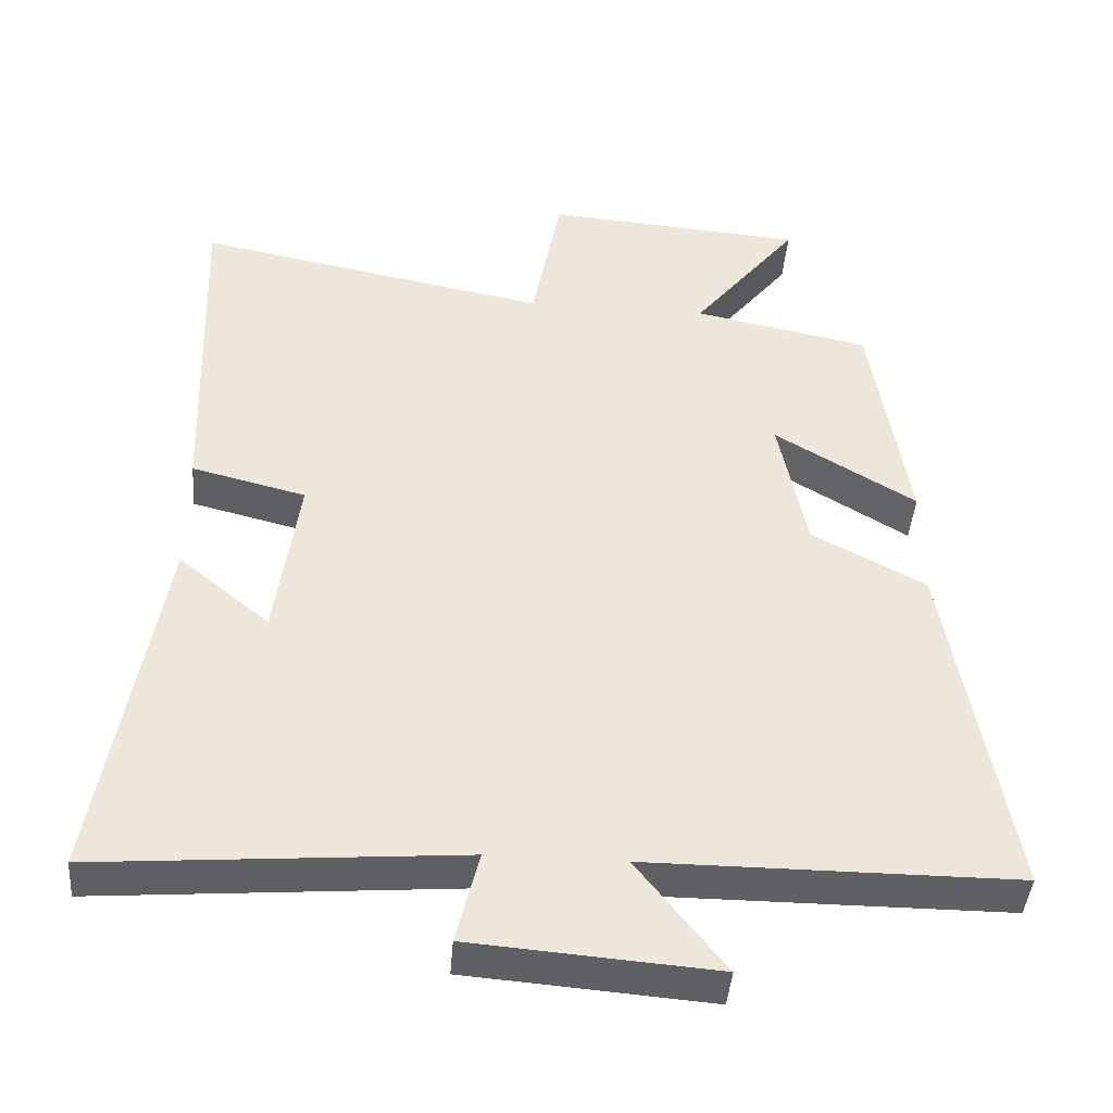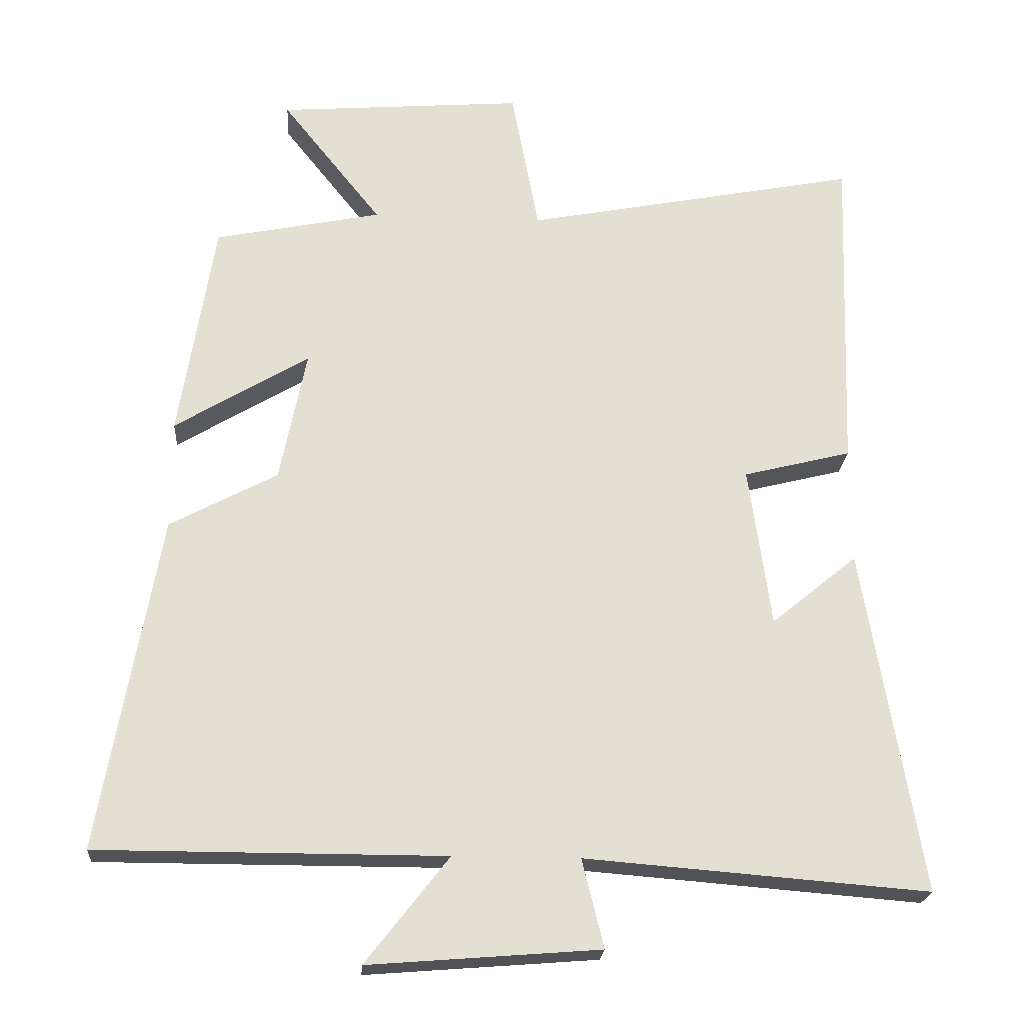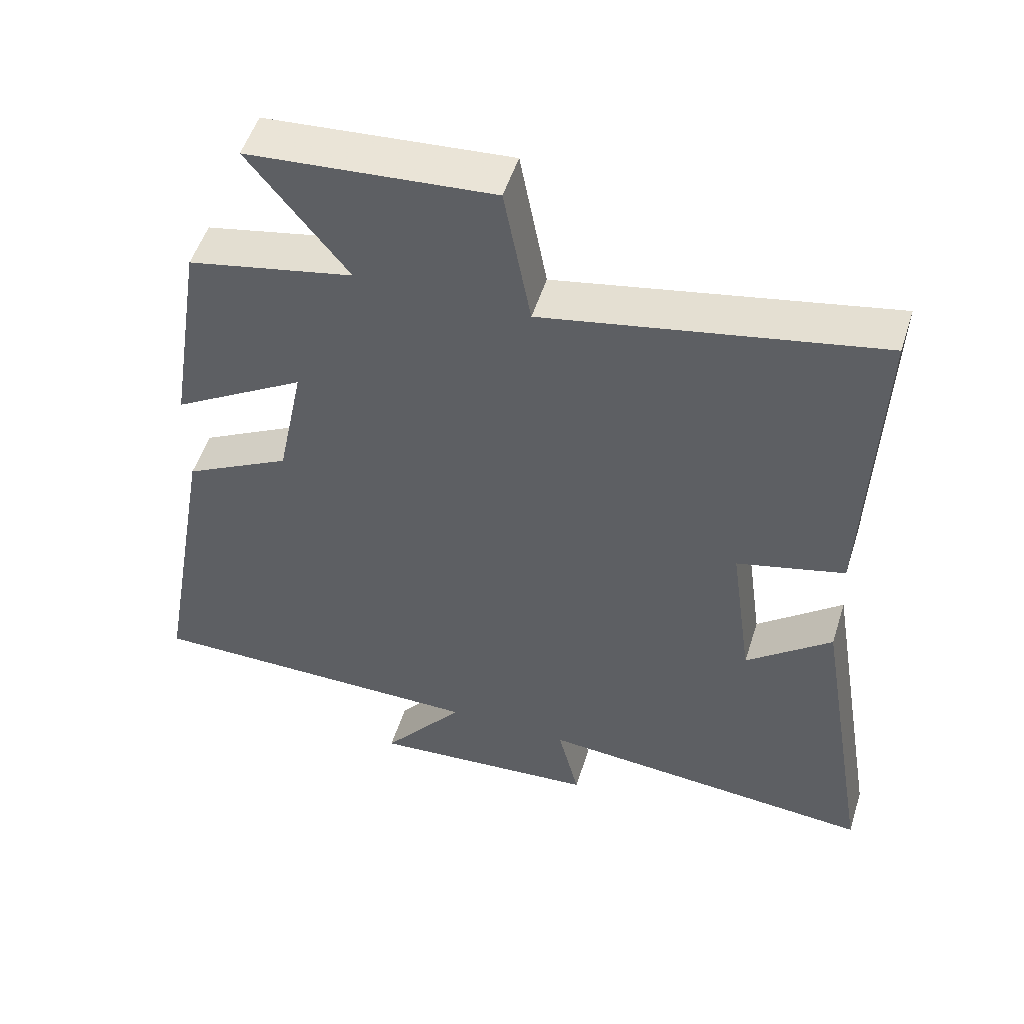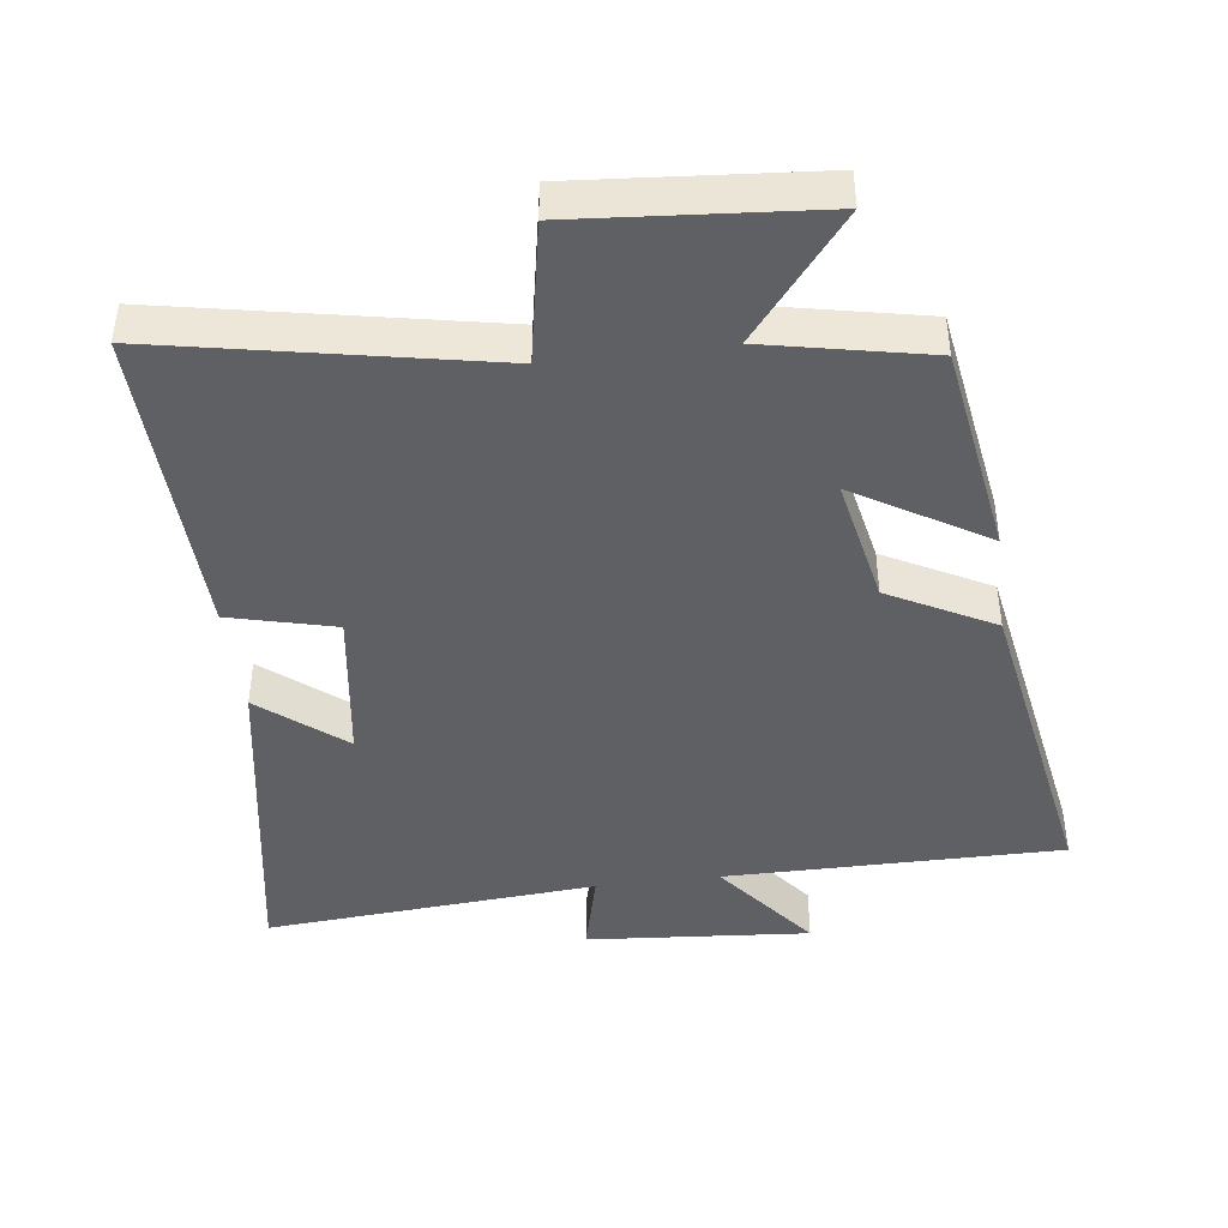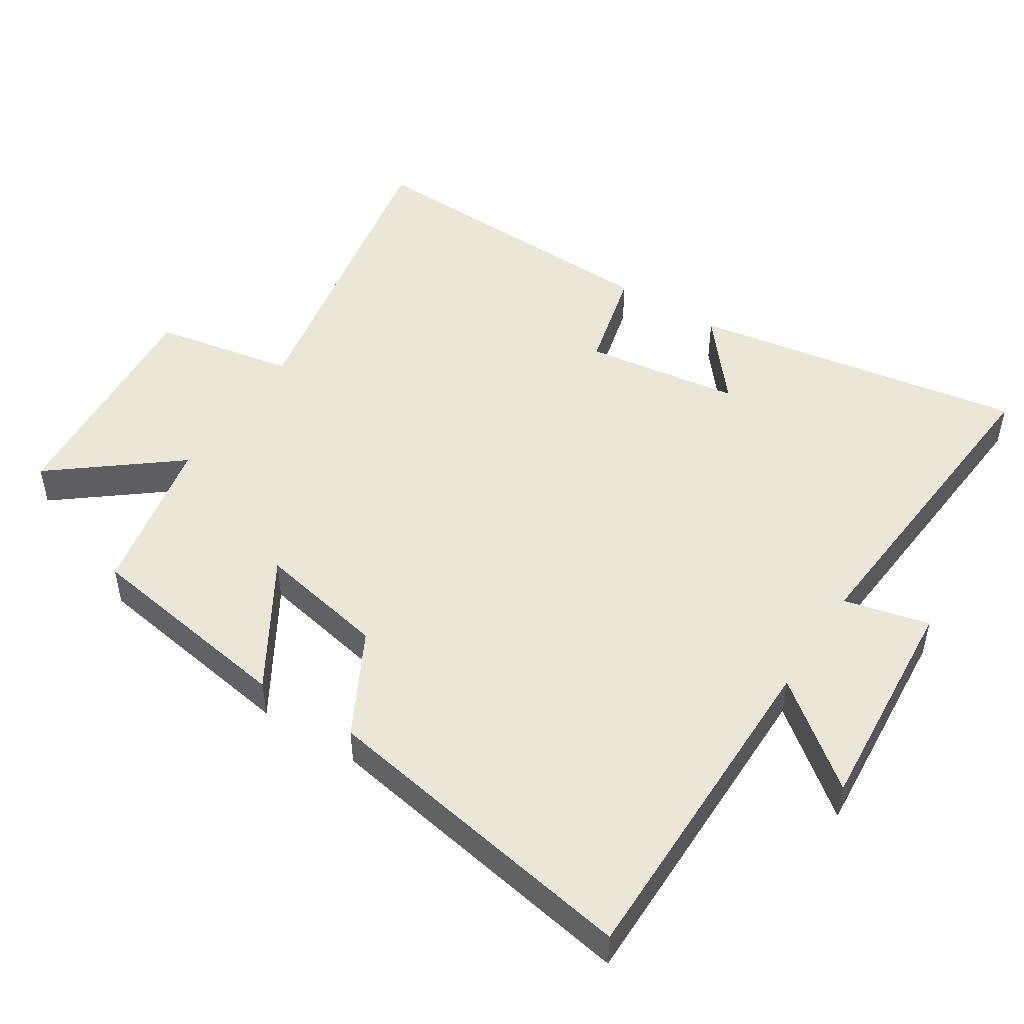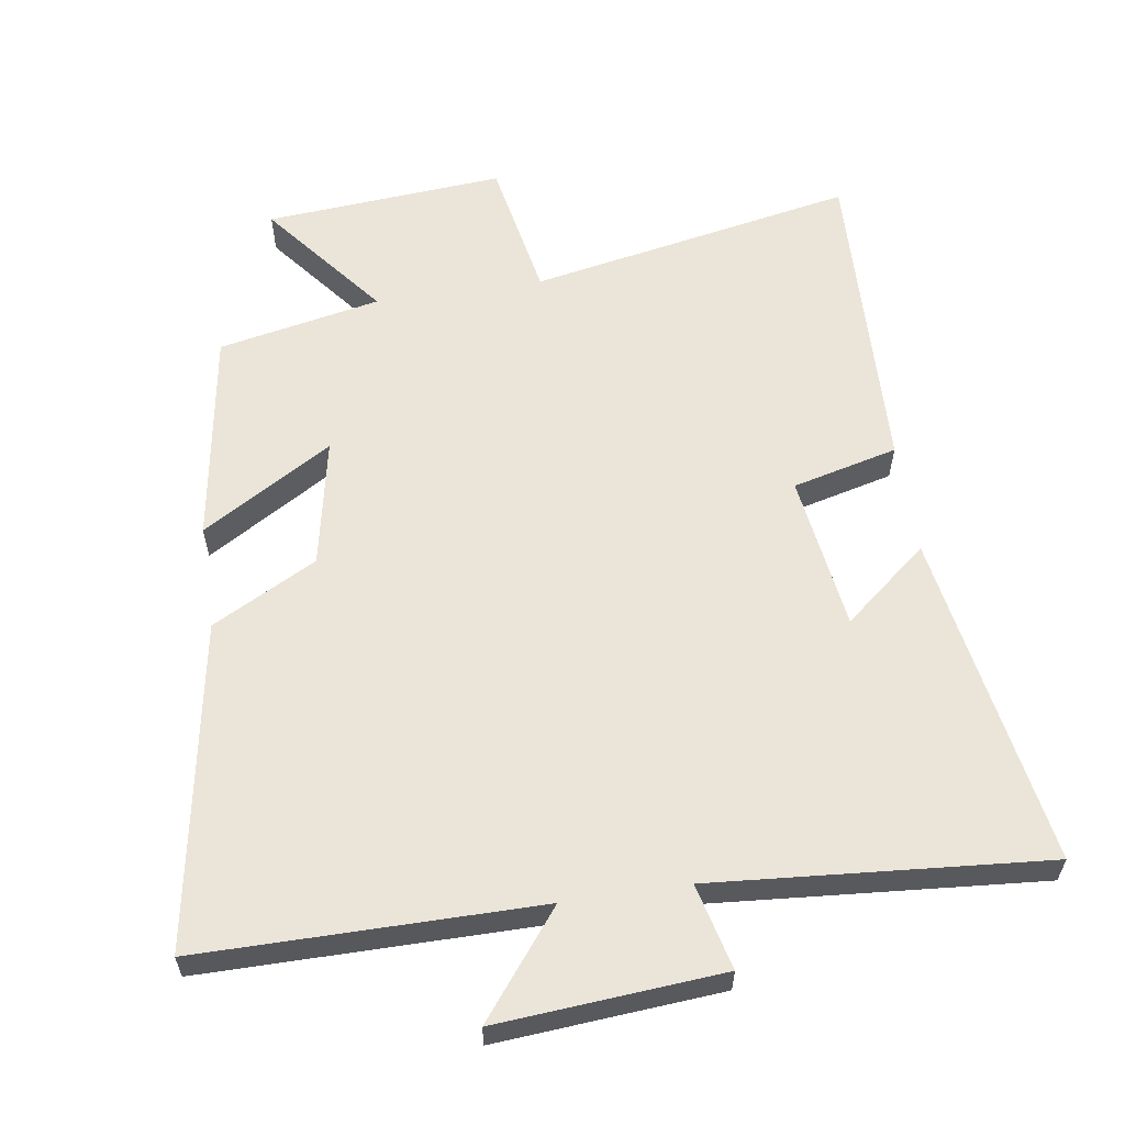
<metadata>
{"format":"obj","ext":"obj","renderer":"f3d","projection":"perspective","resolution":1024,"background":"white","views":[{"elev":-42.6,"azim":-4.5,"up":"+Z"},{"elev":-22.1,"azim":175.9,"up":"+Z"},{"elev":52.0,"azim":-162.6,"up":"+Z"},{"elev":-43.3,"azim":7.2,"up":"+Y"},{"elev":48.9,"azim":122.7,"up":"+Y"},{"elev":59.4,"azim":171.4,"up":"+Y"}]}
</metadata>
<code>
v -0.516 0.07 0.593
v -0.037 0.07 0.5
v 0.002 0.07 0.708
v 0.354 0.07 0.68
v 0.211 0.07 0.5
v 0.45 0.07 0.451
v 0.5 0.07 0.136
v 0.308 0.07 0.252
v 0.346 0.07 0.062
v 0.5 0.07 -0.02
v 0.584 0.07 -0.5
v 0.087 0.07 -0.5
v 0.206 0.07 -0.652
v -0.124 0.07 -0.626
v -0.093 0.07 -0.5
v -0.583 0.07 -0.539
v -0.5 0.07 -0.045
v -0.377 0.07 -0.146
v -0.345 0.07 0.084
v -0.5 0.07 0.123
v -0.516 0 0.593
v -0.037 0 0.5
v 0.002 0 0.708
v 0.354 0 0.68
v 0.211 0 0.5
v 0.45 0 0.451
v 0.5 0 0.136
v 0.308 0 0.252
v 0.346 0 0.062
v 0.5 0 -0.02
v 0.584 0 -0.5
v 0.087 0 -0.5
v 0.206 0 -0.652
v -0.124 0 -0.626
v -0.093 0 -0.5
v -0.583 0 -0.539
v -0.5 0 -0.045
v -0.377 0 -0.146
v -0.345 0 0.084
v -0.5 0 0.123
f 19 20 1 2
f 18 19 2
f 15 16 17 18
f 15 18 2
f 12 13 14 15
f 12 15 2 3
f 9 10 11 12
f 8 9 12 3
f 5 6 7 8
f 5 8 3
f 3 4 5
f 22 21 40 39
f 22 39 38
f 38 37 36 35
f 22 38 35
f 35 34 33 32
f 23 22 35 32
f 32 31 30 29
f 23 32 29 28
f 28 27 26 25
f 23 28 25
f 25 24 23
f 1 21 22 2
f 2 22 23 3
f 3 23 24 4
f 4 24 25 5
f 5 25 26 6
f 6 26 27 7
f 7 27 28 8
f 8 28 29 9
f 9 29 30 10
f 10 30 31 11
f 11 31 32 12
f 12 32 33 13
f 13 33 34 14
f 14 34 35 15
f 15 35 36 16
f 16 36 37 17
f 17 37 38 18
f 18 38 39 19
f 19 39 40 20
f 20 40 21 1

</code>
